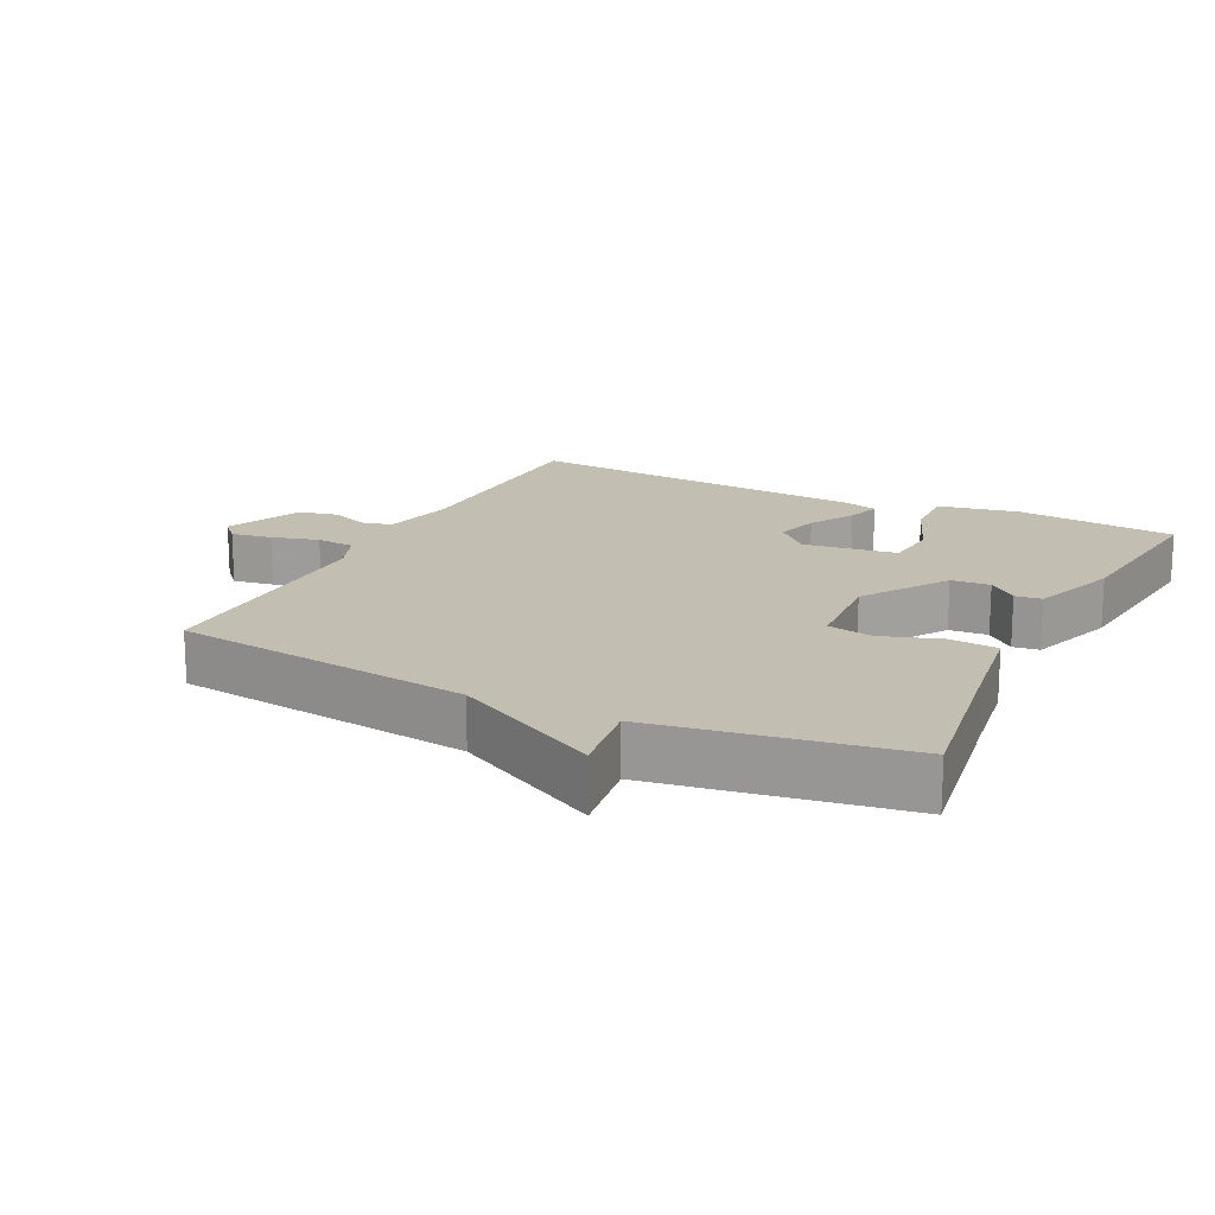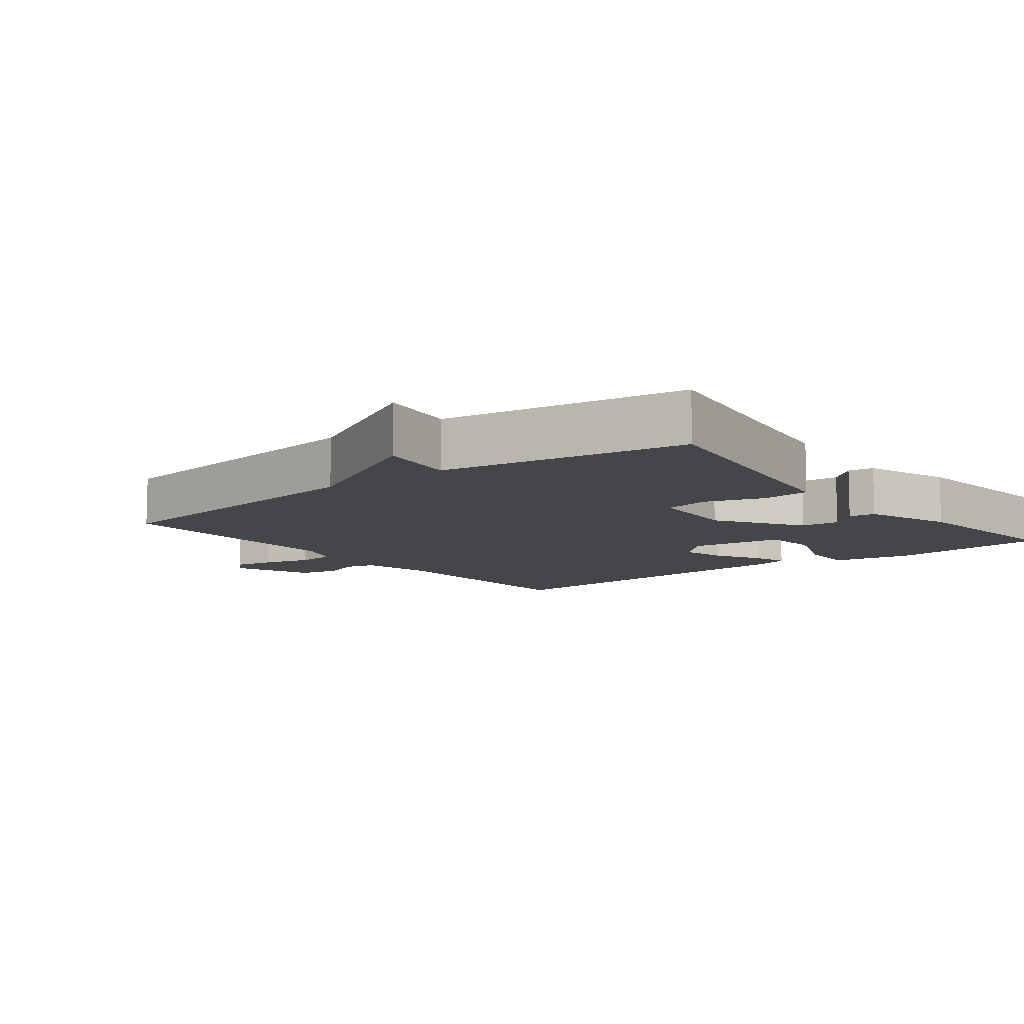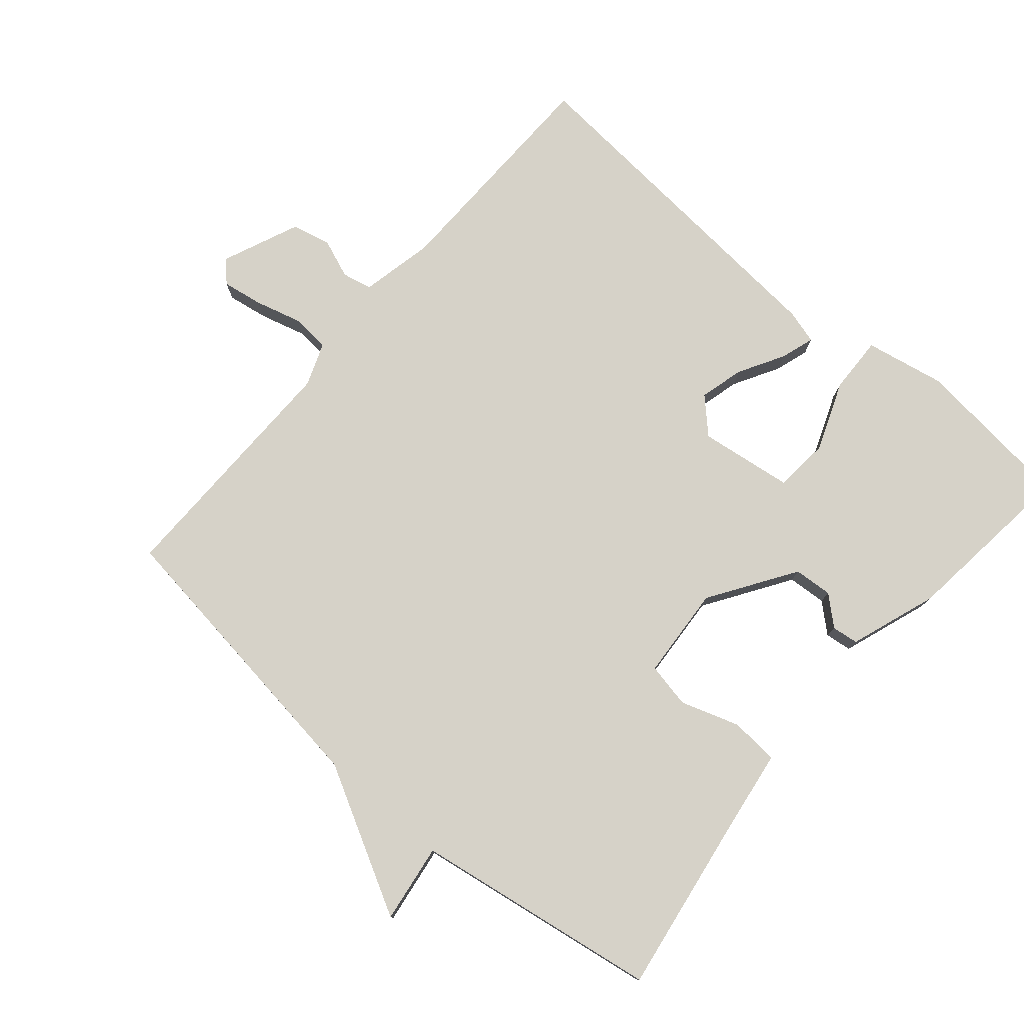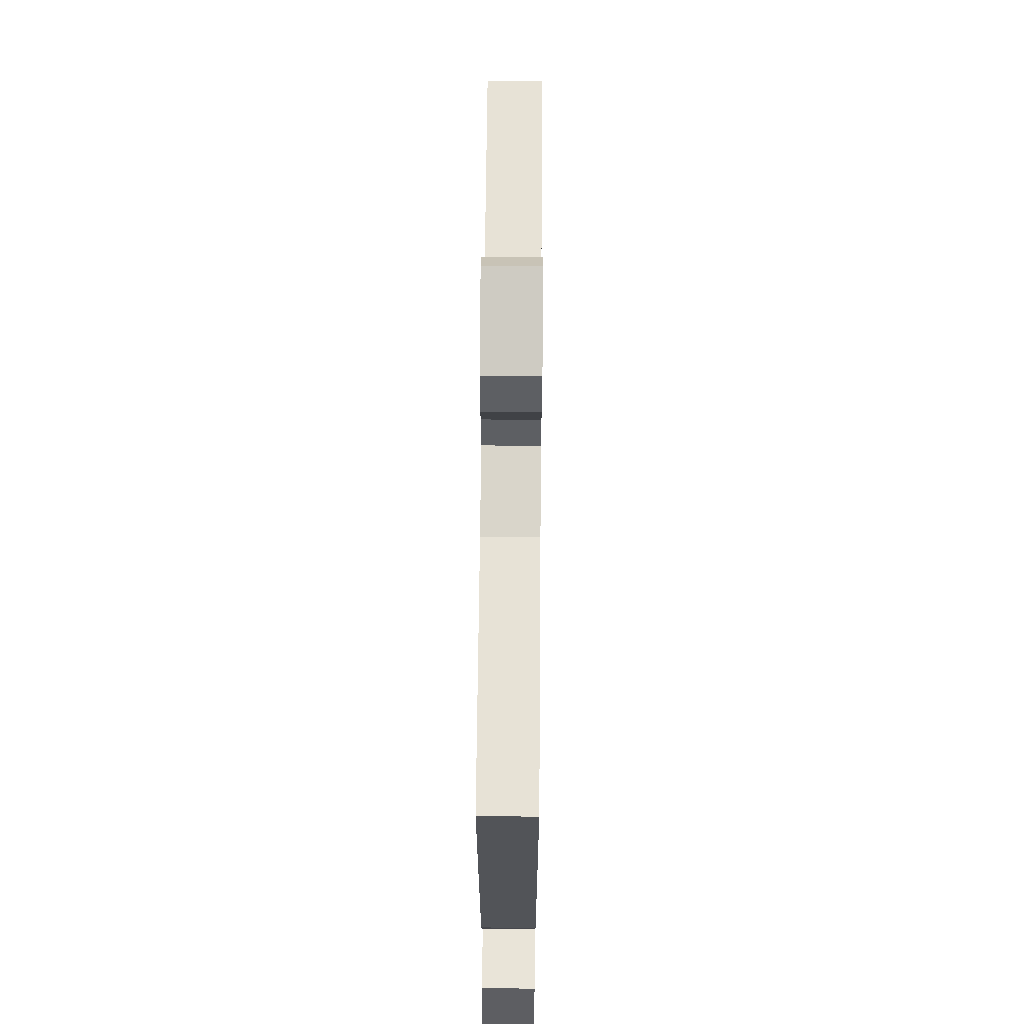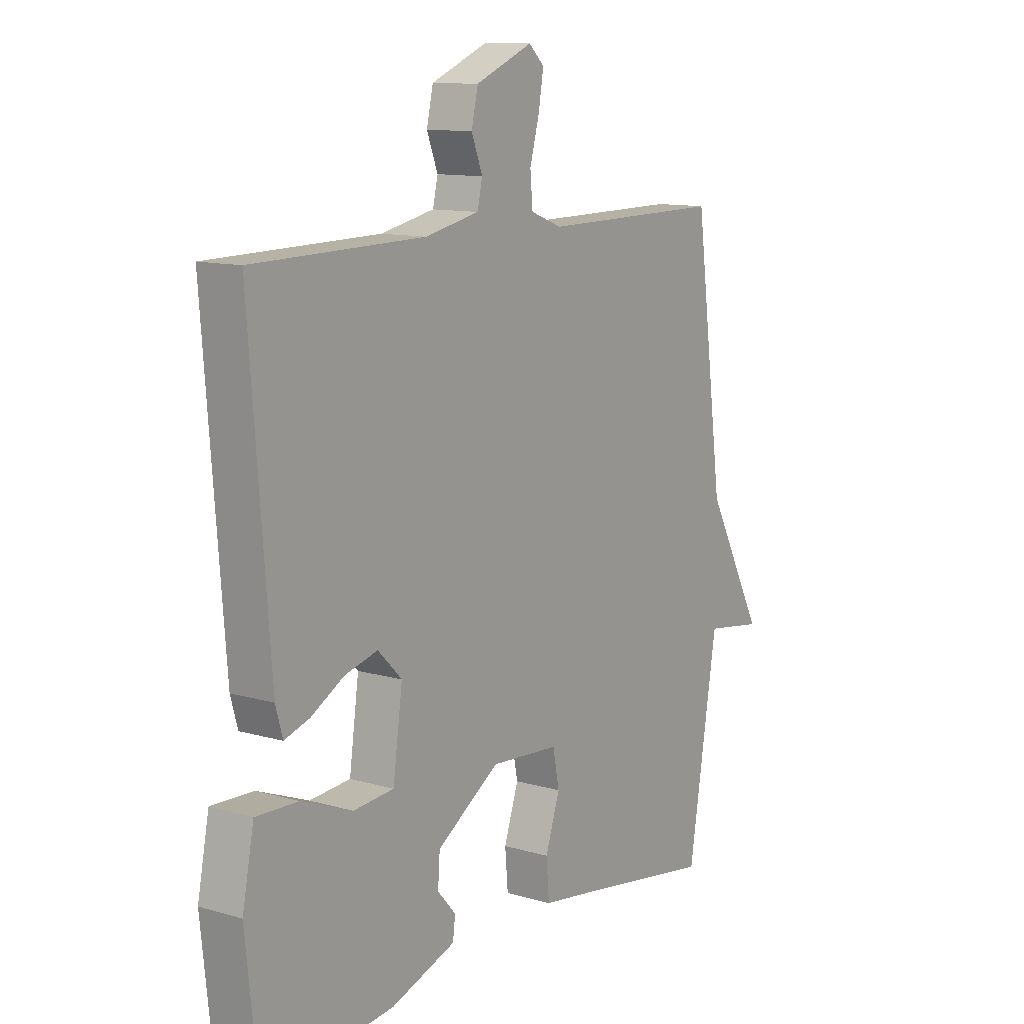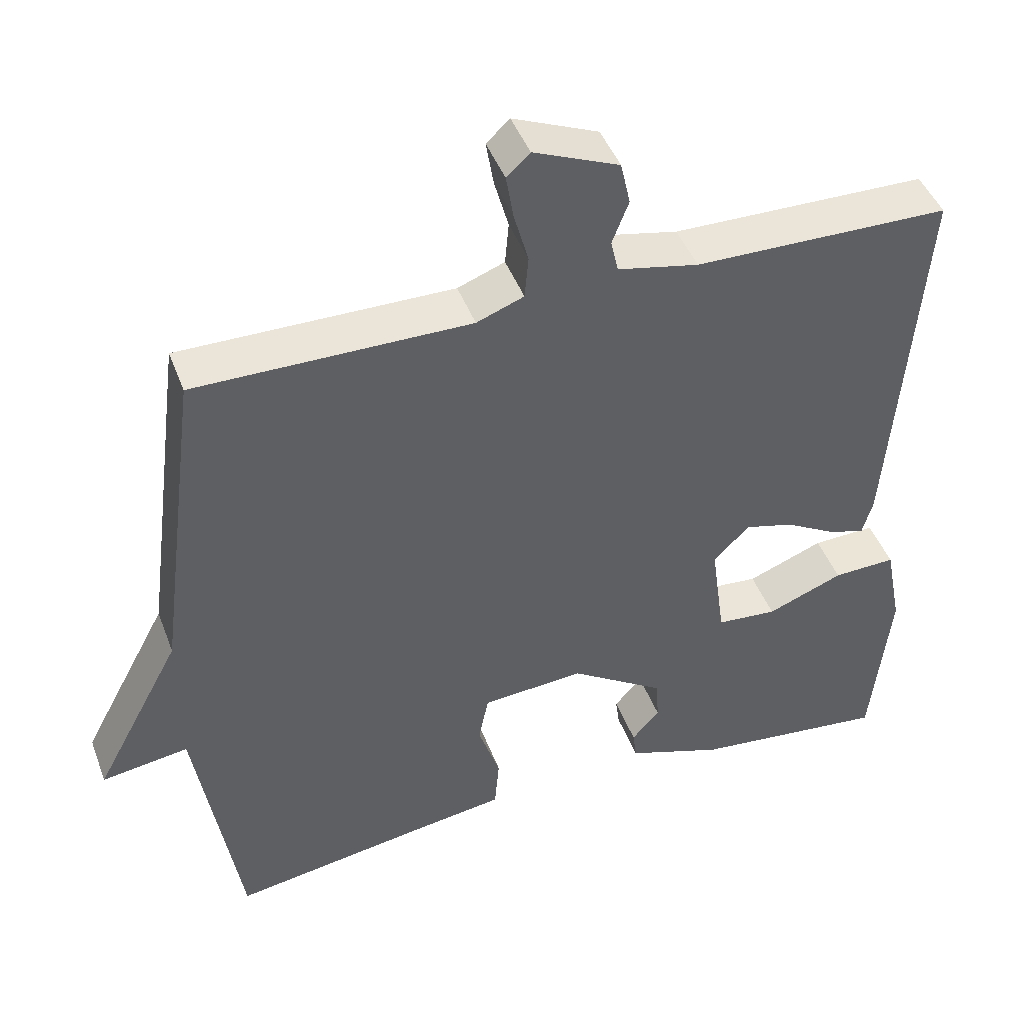
<metadata>
{"format":"obj","ext":"obj","renderer":"f3d","projection":"perspective","resolution":1024,"background":"white","views":[{"elev":17.1,"azim":116.4,"up":"+Y"},{"elev":-9.6,"azim":128.0,"up":"+Y"},{"elev":77.6,"azim":130.7,"up":"+Y"},{"elev":62.6,"azim":-89.5,"up":"+Z"},{"elev":11.6,"azim":-55.0,"up":"+Z"},{"elev":45.0,"azim":160.0,"up":"+Z"}]}
</metadata>
<code>
v -0.5 0.07 -0.5
v -0.525 0.07 -0.263
v -0.502 0.07 -0.145
v -0.418 0.07 -0.148
v -0.316 0.07 -0.188
v -0.235 0.07 -0.181
v -0.216 0.07 -0.043
v -0.264 0.07 0.005
v -0.329 0.07 -0.012
v -0.396 0.07 -0.05
v -0.446 0.07 -0.066
v -0.46 0.07 -0.016
v -0.5 0.07 0.5
v -0.159 0.07 0.506
v -0.051 0.07 0.529
v -0.041 0.07 0.573
v -0.063 0.07 0.63
v -0.05 0.07 0.688
v 0.064 0.07 0.736
v 0.095 0.07 0.707
v 0.085 0.07 0.647
v 0.066 0.07 0.578
v 0.071 0.07 0.521
v 0.134 0.07 0.497
v 0.5 0.07 0.5
v 0.558 0.07 0.061
v 0.674 0.07 -0.156
v 0.558 0.07 -0.139
v 0.5 0.07 -0.5
v 0.236 0.07 -0.458
v 0.114 0.07 -0.44
v 0.108 0.07 -0.369
v 0.137 0.07 -0.282
v 0.124 0.07 -0.216
v -0.013 0.07 -0.206
v -0.139 0.07 -0.288
v -0.143 0.07 -0.345
v -0.106 0.07 -0.387
v -0.111 0.07 -0.426
v -0.24 0.07 -0.471
v -0.5 0 -0.5
v -0.525 0 -0.263
v -0.502 0 -0.145
v -0.418 0 -0.148
v -0.316 0 -0.188
v -0.235 0 -0.181
v -0.216 0 -0.043
v -0.264 0 0.005
v -0.329 0 -0.012
v -0.396 0 -0.05
v -0.446 0 -0.066
v -0.46 0 -0.016
v -0.5 0 0.5
v -0.159 0 0.506
v -0.051 0 0.529
v -0.041 0 0.573
v -0.063 0 0.63
v -0.05 0 0.688
v 0.064 0 0.736
v 0.095 0 0.707
v 0.085 0 0.647
v 0.066 0 0.578
v 0.071 0 0.521
v 0.134 0 0.497
v 0.5 0 0.5
v 0.558 0 0.061
v 0.674 0 -0.156
v 0.558 0 -0.139
v 0.5 0 -0.5
v 0.236 0 -0.458
v 0.114 0 -0.44
v 0.108 0 -0.369
v 0.137 0 -0.282
v 0.124 0 -0.216
v -0.013 0 -0.206
v -0.139 0 -0.288
v -0.143 0 -0.345
v -0.106 0 -0.387
v -0.111 0 -0.426
v -0.24 0 -0.471
f 3 4 5
f 2 3 5
f 1 2 5
f 40 1 5
f 39 40 5
f 38 39 5
f 37 38 5
f 36 37 5 6
f 35 36 6 7
f 34 35 7 8
f 30 31 32 33
f 30 33 34
f 29 30 34
f 28 29 34
f 26 27 28
f 28 34 8
f 26 28 8
f 25 26 8
f 24 25 8
f 20 21 22
f 19 20 22
f 18 19 22
f 17 18 22
f 16 17 22
f 15 16 22 23
f 24 8 9
f 23 24 9
f 15 23 9
f 14 15 9
f 12 13 14
f 11 12 14
f 10 11 14
f 9 10 14
f 45 44 43
f 45 43 42
f 45 42 41
f 45 41 80
f 45 80 79
f 45 79 78
f 45 78 77
f 46 45 77 76
f 47 46 76 75
f 48 47 75 74
f 73 72 71 70
f 74 73 70
f 74 70 69
f 74 69 68
f 68 67 66
f 48 74 68
f 48 68 66
f 48 66 65
f 48 65 64
f 62 61 60
f 62 60 59
f 62 59 58
f 62 58 57
f 62 57 56
f 63 62 56 55
f 49 48 64
f 49 64 63
f 49 63 55
f 49 55 54
f 54 53 52
f 54 52 51
f 54 51 50
f 54 50 49
f 1 41 42 2
f 2 42 43 3
f 3 43 44 4
f 4 44 45 5
f 5 45 46 6
f 6 46 47 7
f 7 47 48 8
f 8 48 49 9
f 9 49 50 10
f 10 50 51 11
f 11 51 52 12
f 12 52 53 13
f 13 53 54 14
f 14 54 55 15
f 15 55 56 16
f 16 56 57 17
f 17 57 58 18
f 18 58 59 19
f 19 59 60 20
f 20 60 61 21
f 21 61 62 22
f 22 62 63 23
f 23 63 64 24
f 24 64 65 25
f 25 65 66 26
f 26 66 67 27
f 27 67 68 28
f 28 68 69 29
f 29 69 70 30
f 30 70 71 31
f 31 71 72 32
f 32 72 73 33
f 33 73 74 34
f 34 74 75 35
f 35 75 76 36
f 36 76 77 37
f 37 77 78 38
f 38 78 79 39
f 39 79 80 40
f 40 80 41 1

</code>
